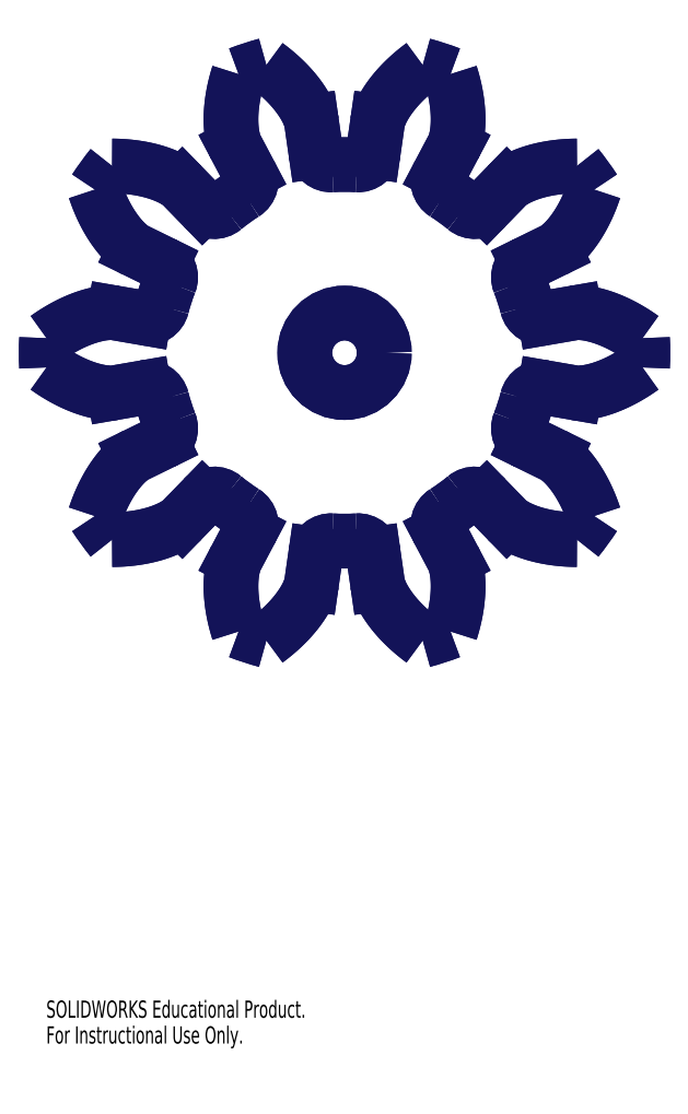
<metadata>
{"format":"dxf","ext":"dxf","renderer":"ezdxf+matplotlib","layout":"modelspace","background":"white","min_lineweight":24,"dpi":150}
</metadata>
<code>
0
SECTION
2
ENTITIES
0
INSERT
8
0
2
SPURGEAR(10TEETH)
10
3
20
7
30
0
0
MTEXT
8
0
10
0
20
0.4825
30
0
40
0.173
41
0
71
     1
72
     1
1
SOLIDWORKS Educational Product.
7
SLDTEXTSTYLE0
73
     1
44
1
0
MTEXT
8
0
10
0
20
0.223
30
0
40
0.173
41
0
71
     1
72
     1
1
For Instructional Use Only.
7
SLDTEXTSTYLE0
73
     1
44
1
0
ENDSEC
0
EOF

</code>
